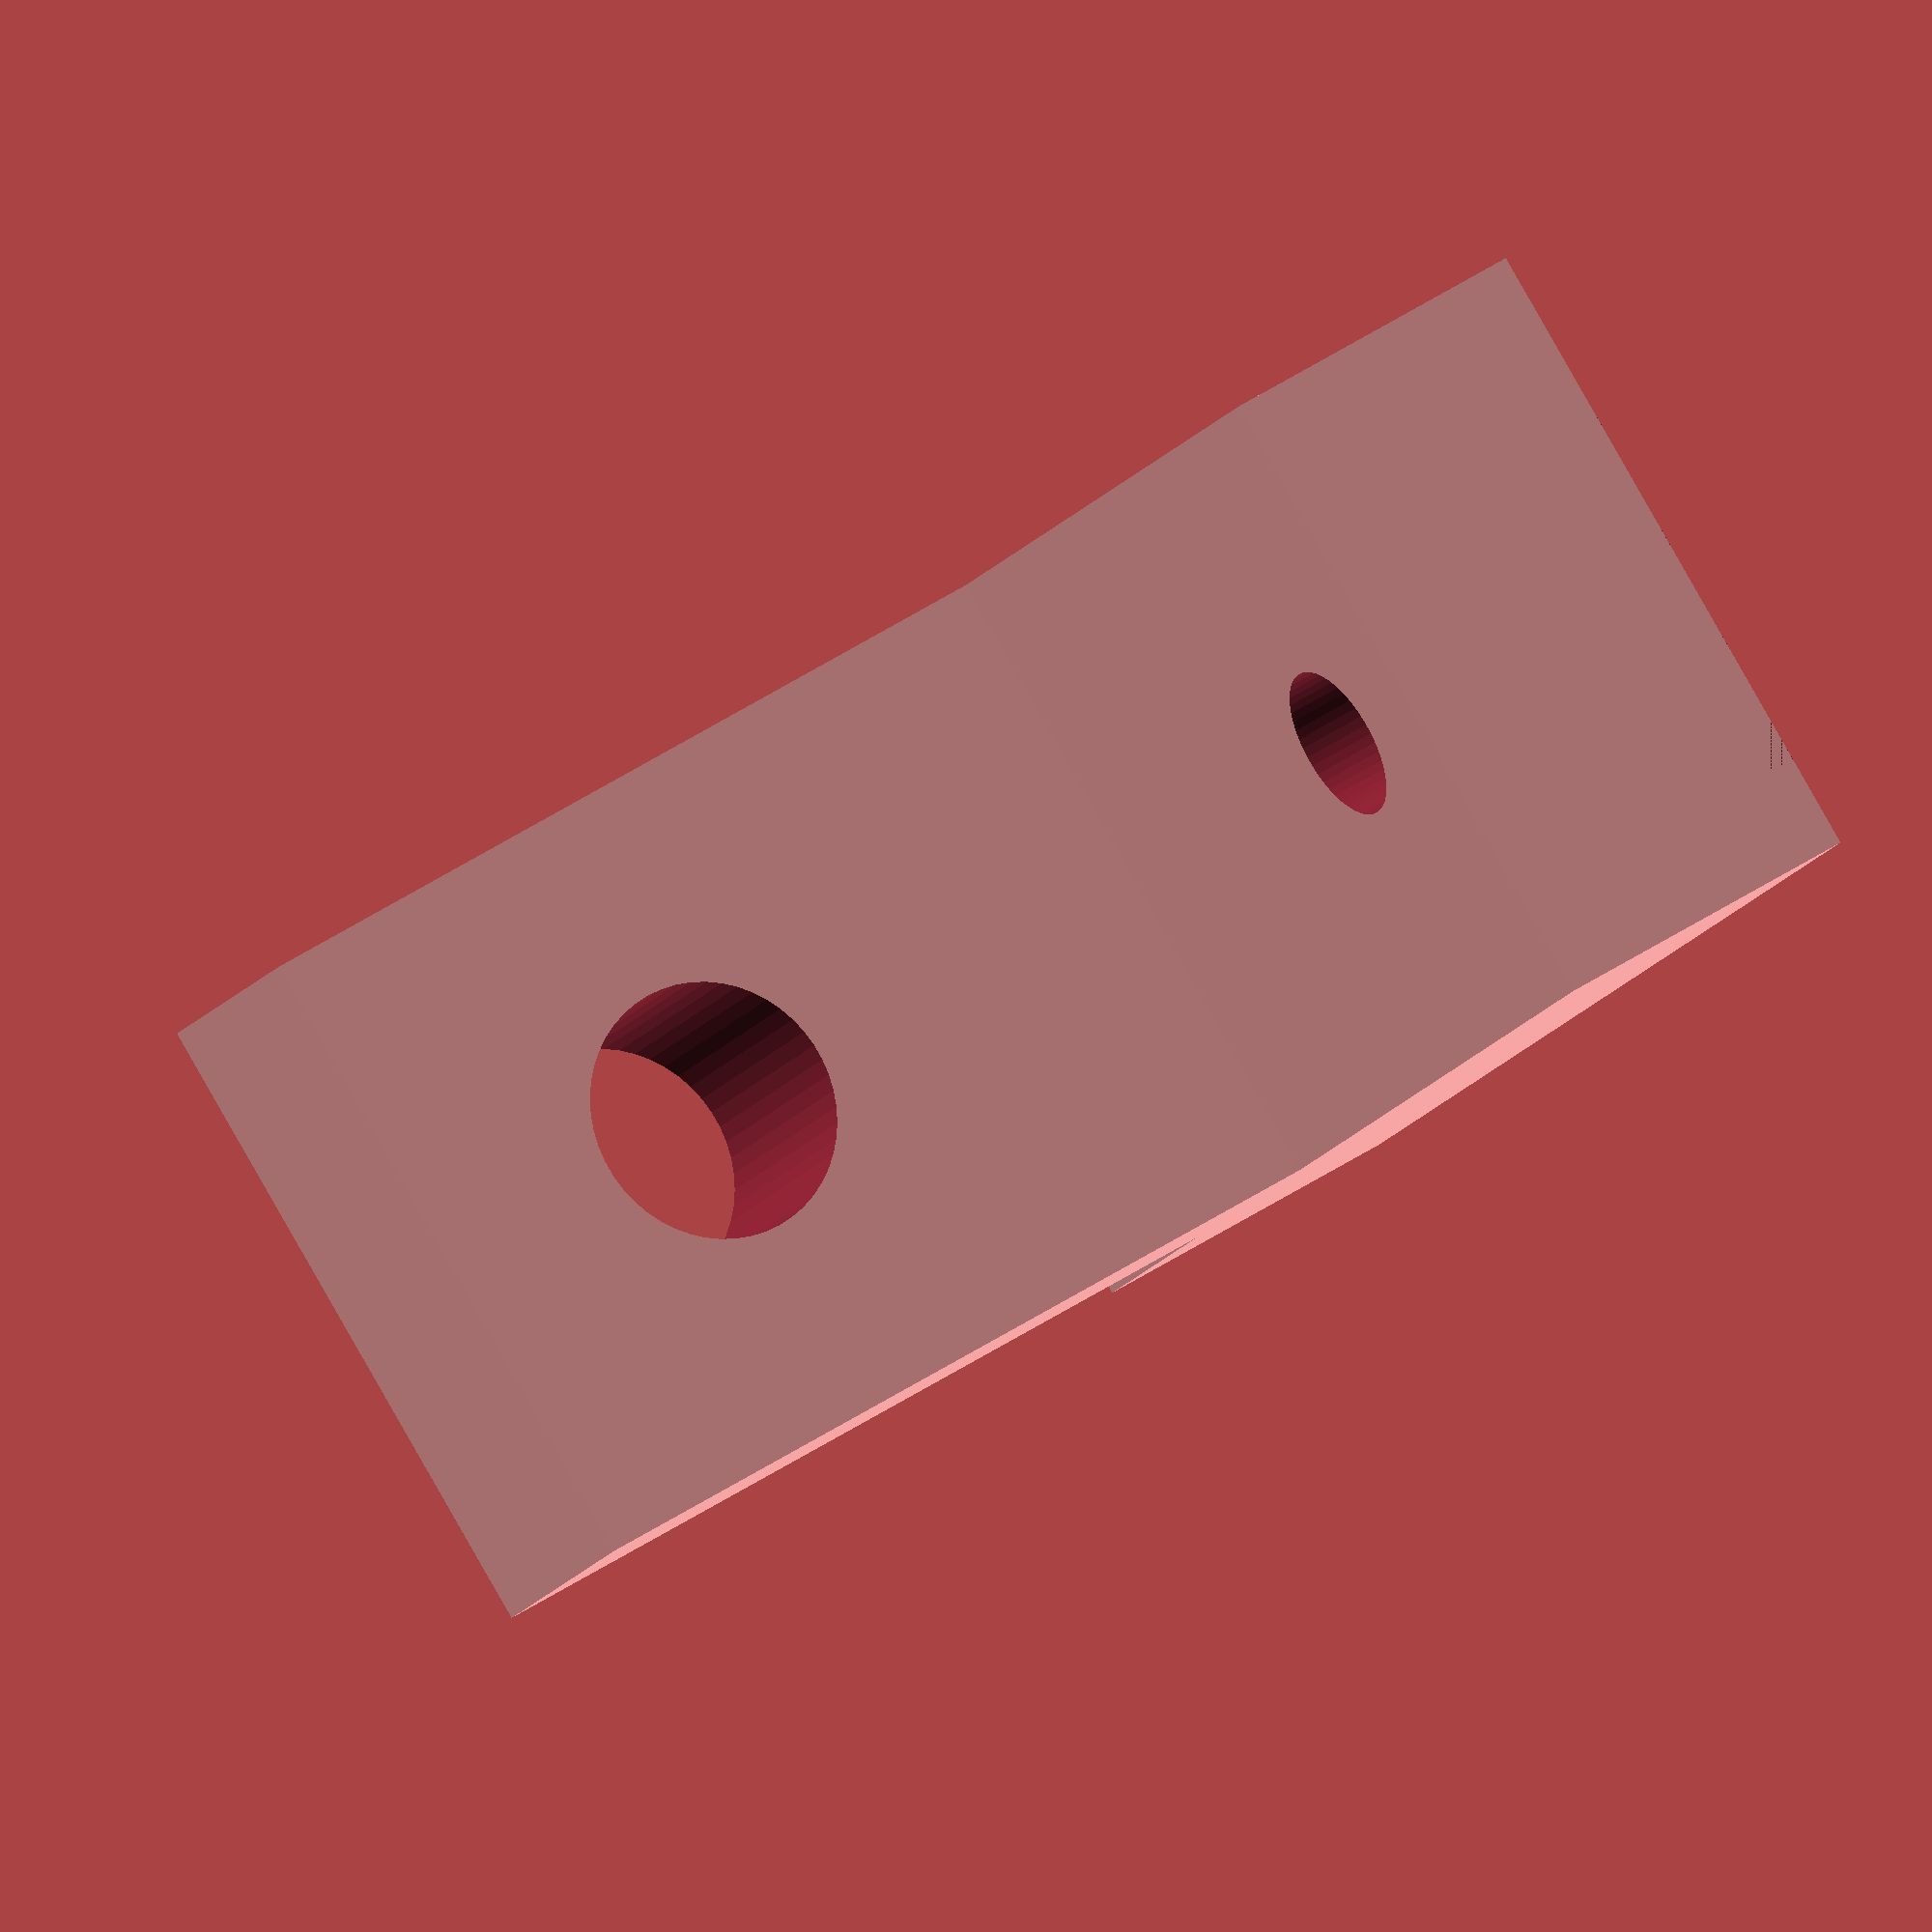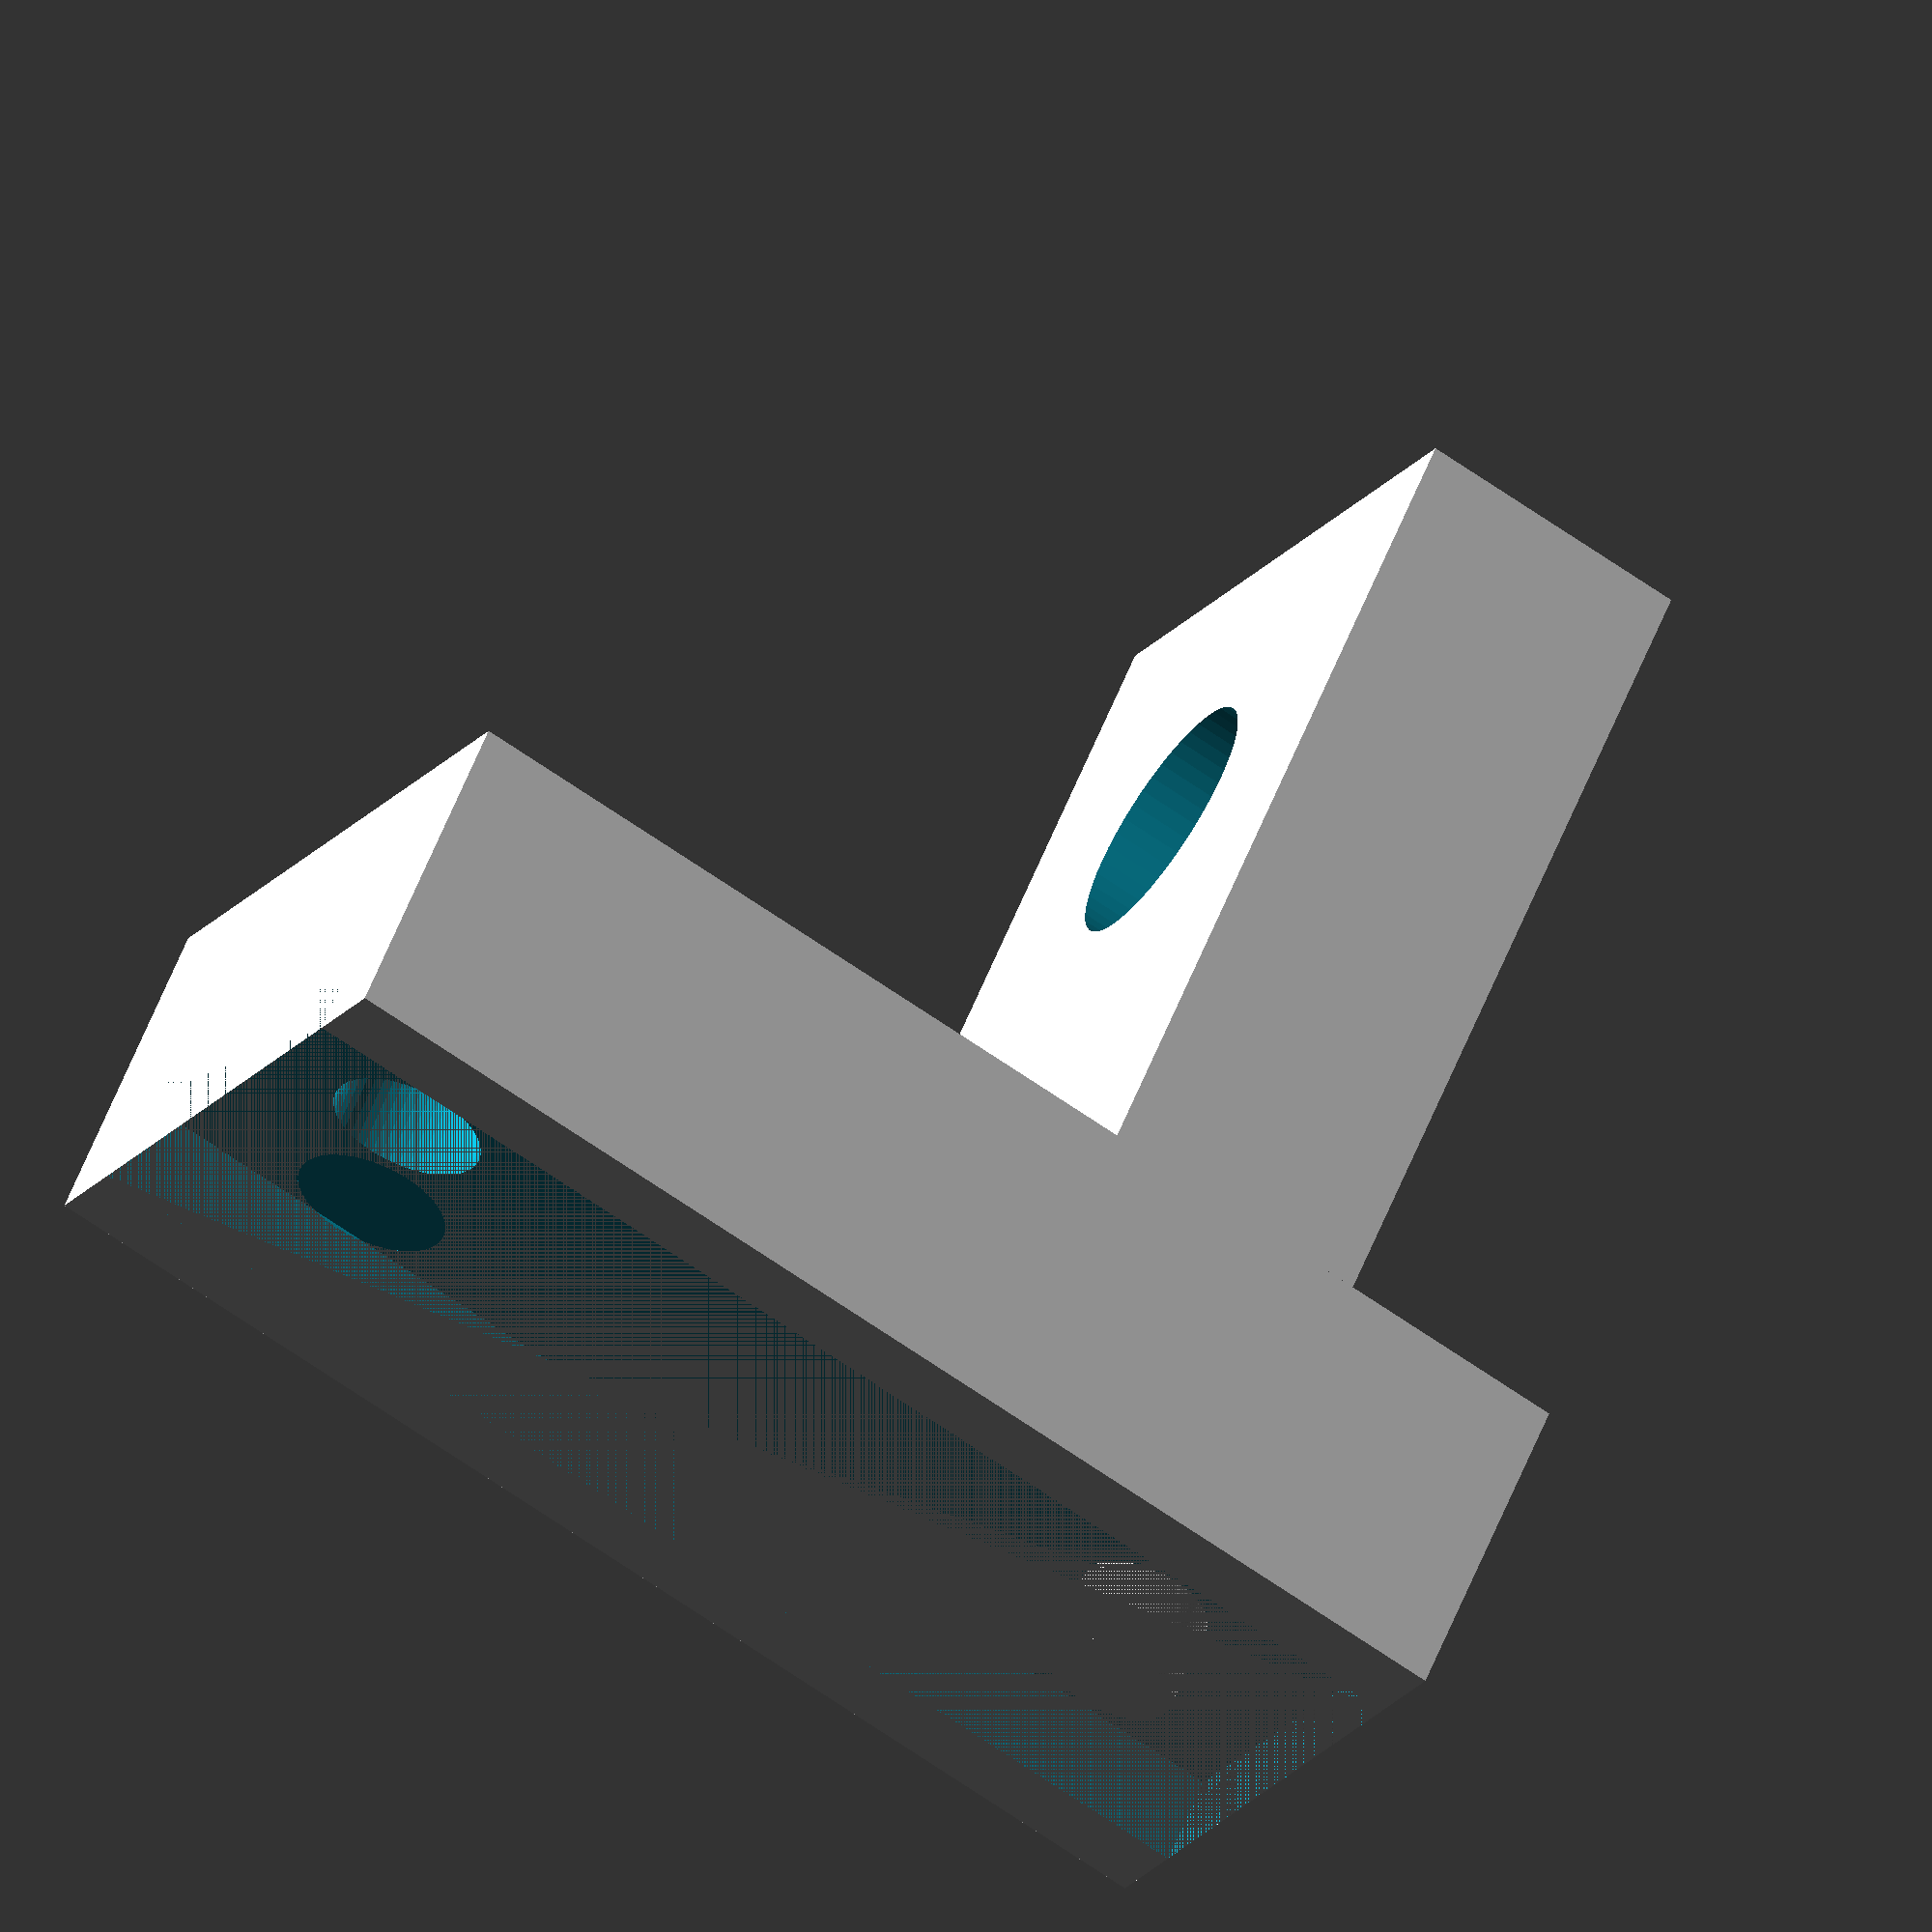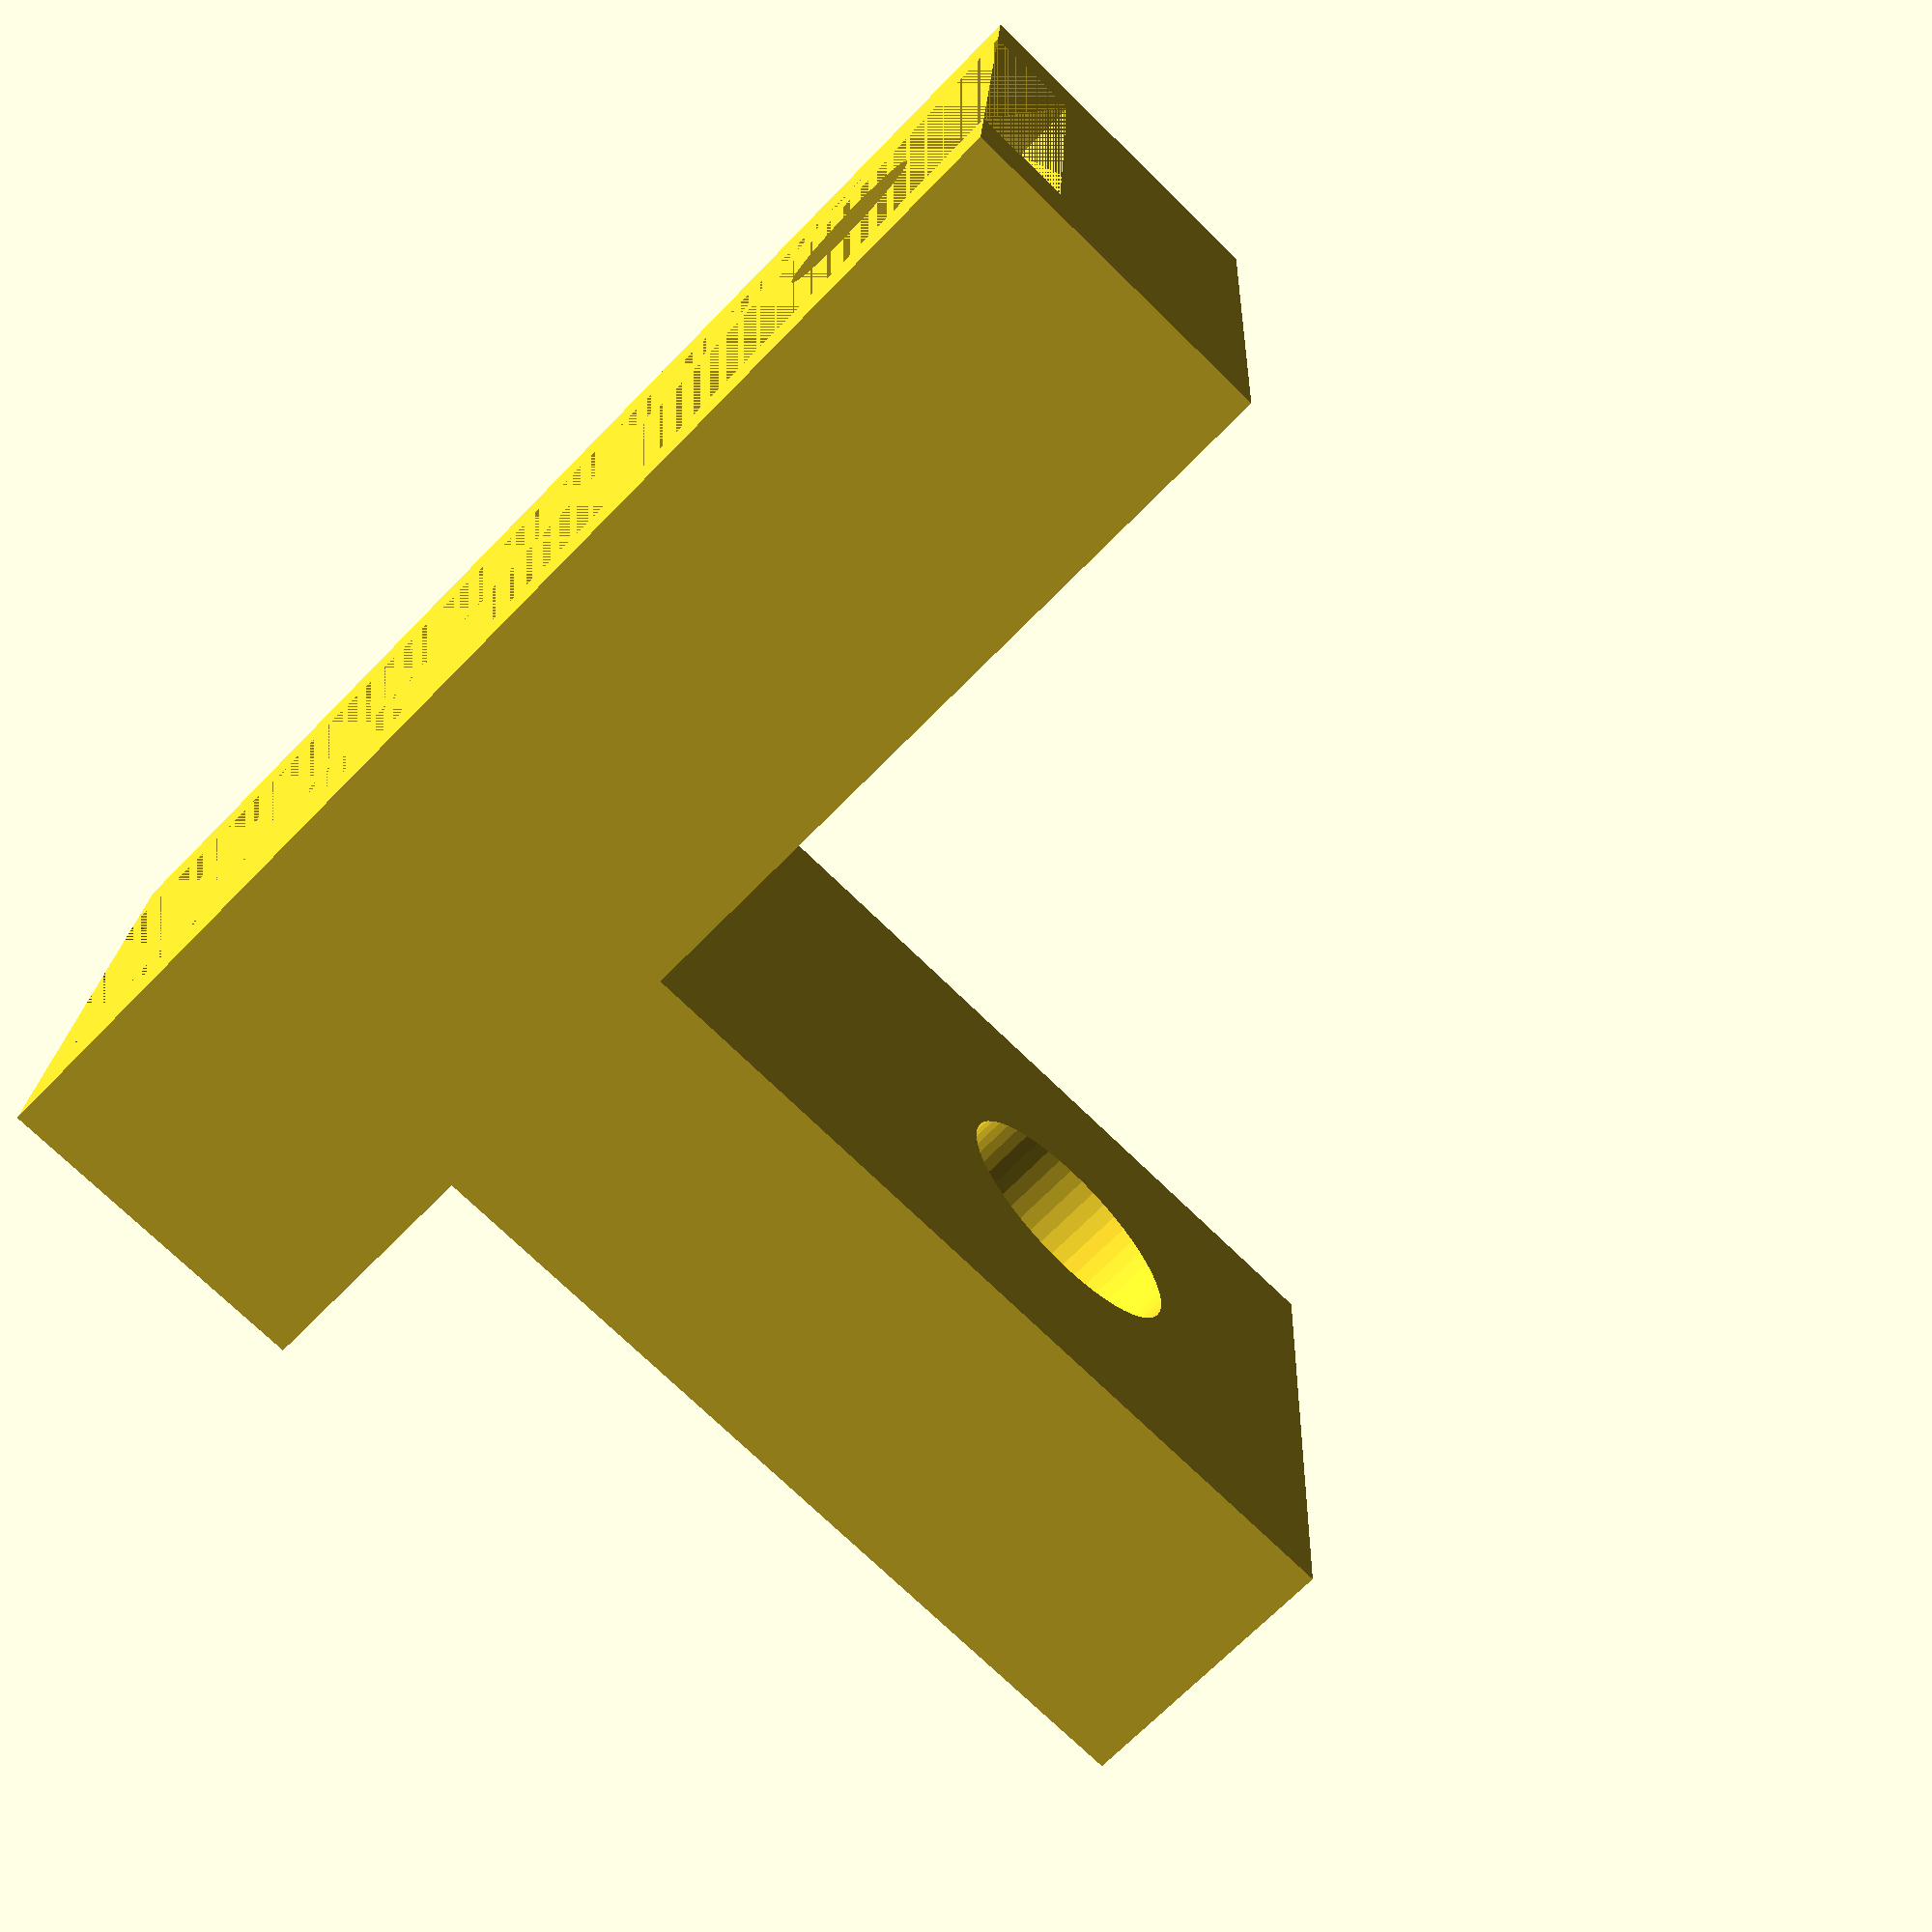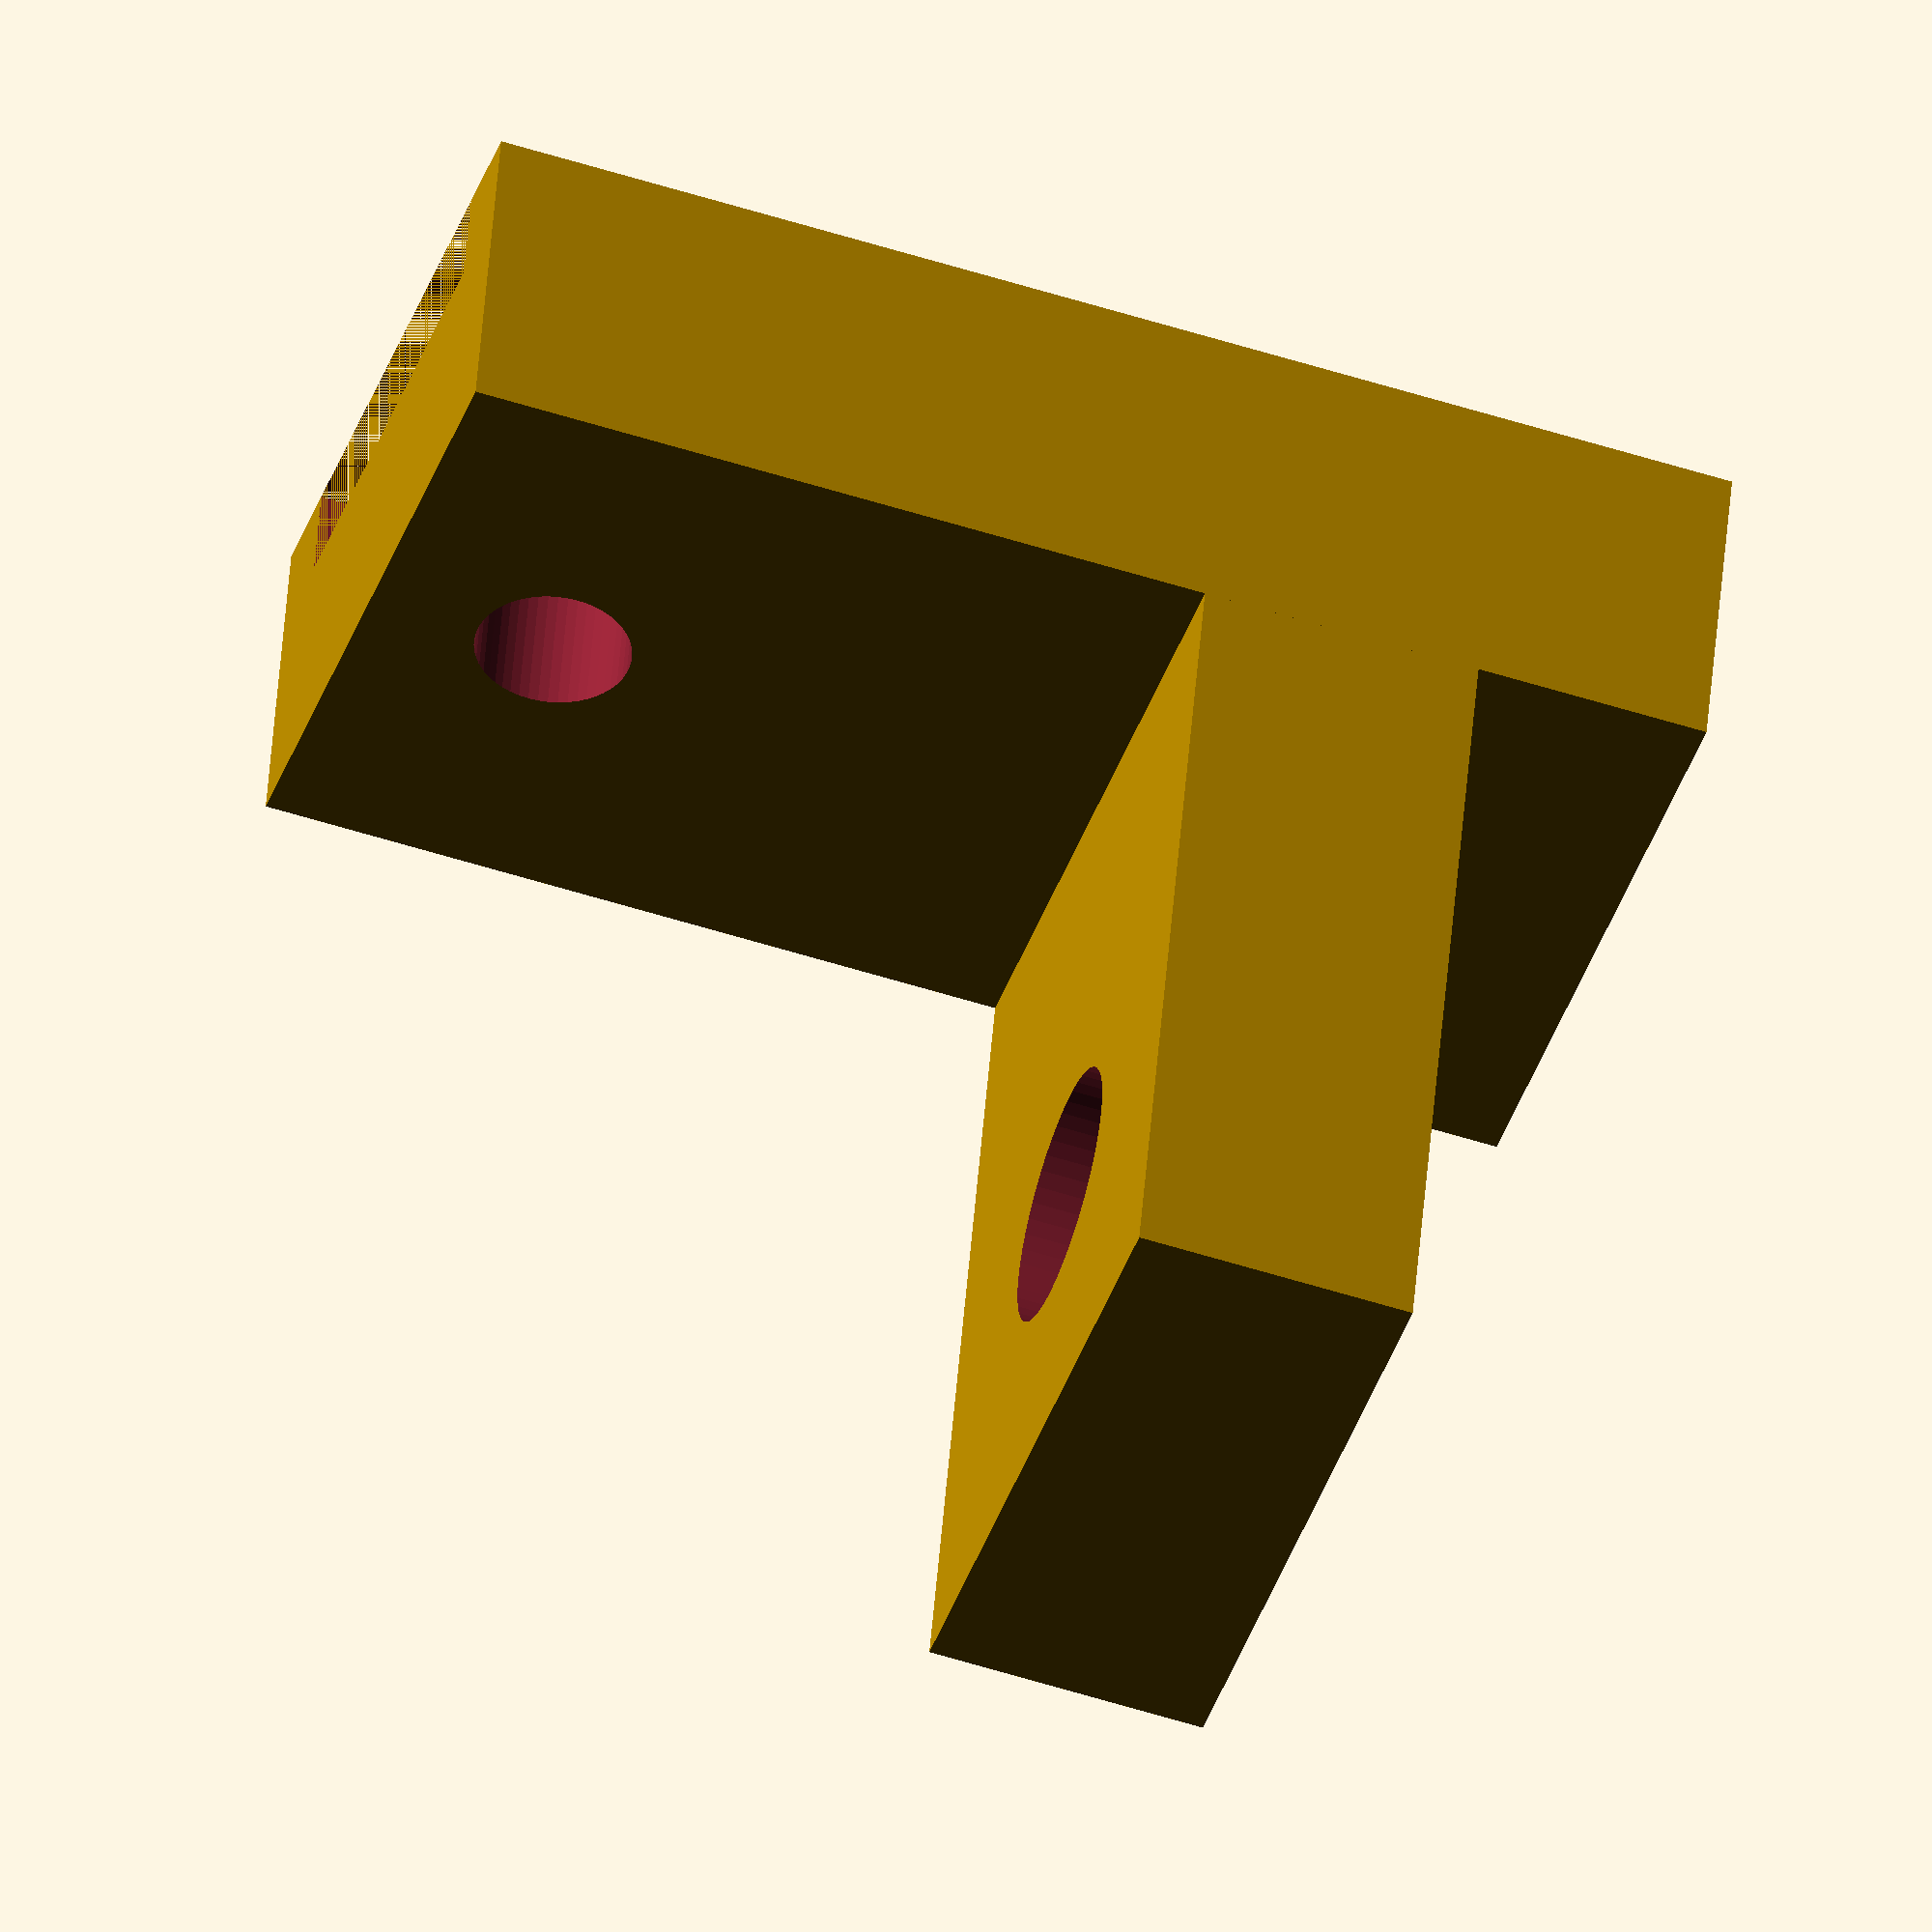
<openscad>
$fn = 50;

difference()
{
    union()
    {
        cube([14, 25, 6]);
    translate ([0, 25, - (27 - 22)]) rotate ([90, 0, 0]) cube([14, 27, 7]);
    }
    
    union()
    {
        translate ([2, 25, - (27 - 22)]) rotate ([90, 0, 0]) cube([10, 27, 2]);
        translate ([14 / 2, 25, 18]) rotate([90, 0, 0]) cylinder(h=20, r=3.3 / 2, center=true);
        translate ([14 / 2, 7, 0]) cylinder(h=20, r=5.5 / 2, center=true);
    }
}
    translate ([14 / 2, 22.5, -0.8]) rotate([90, 0, 0]) cylinder(h=5, r=2.8 / 2, center=true);


</openscad>
<views>
elev=194.4 azim=237.9 roll=200.8 proj=o view=solid
elev=245.4 azim=39.5 roll=125.3 proj=o view=solid
elev=69.0 azim=272.6 roll=315.7 proj=p view=solid
elev=54.8 azim=13.7 roll=71.3 proj=o view=wireframe
</views>
